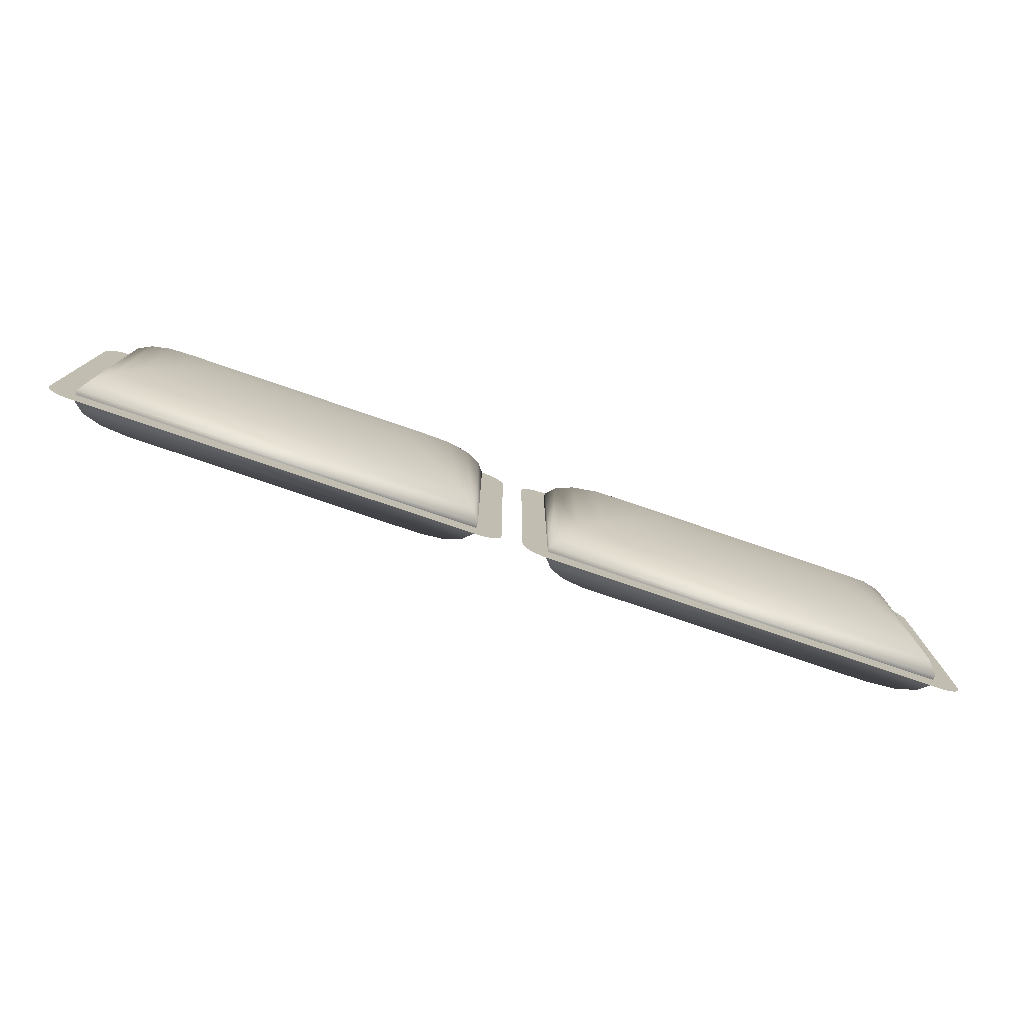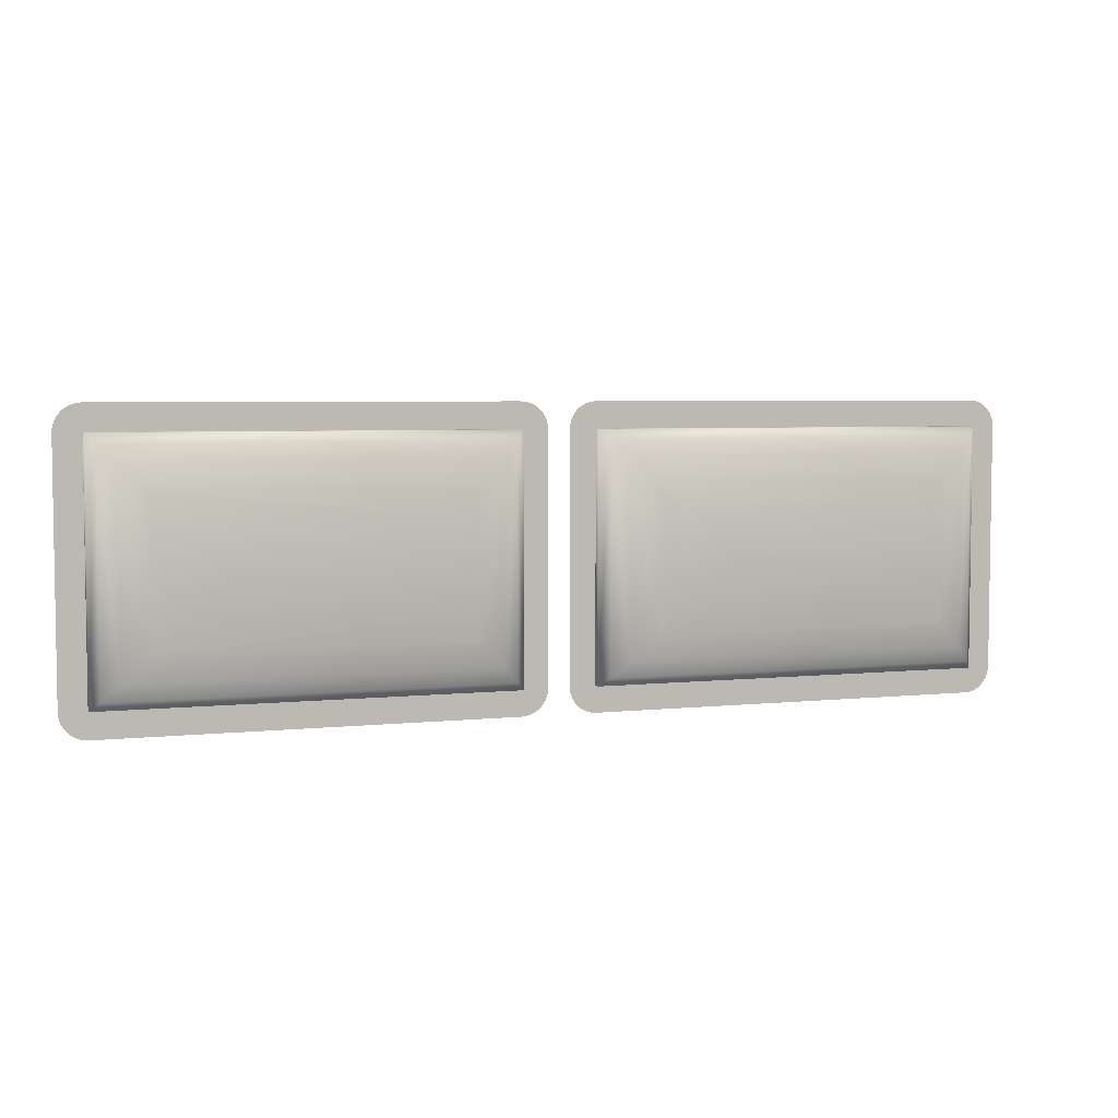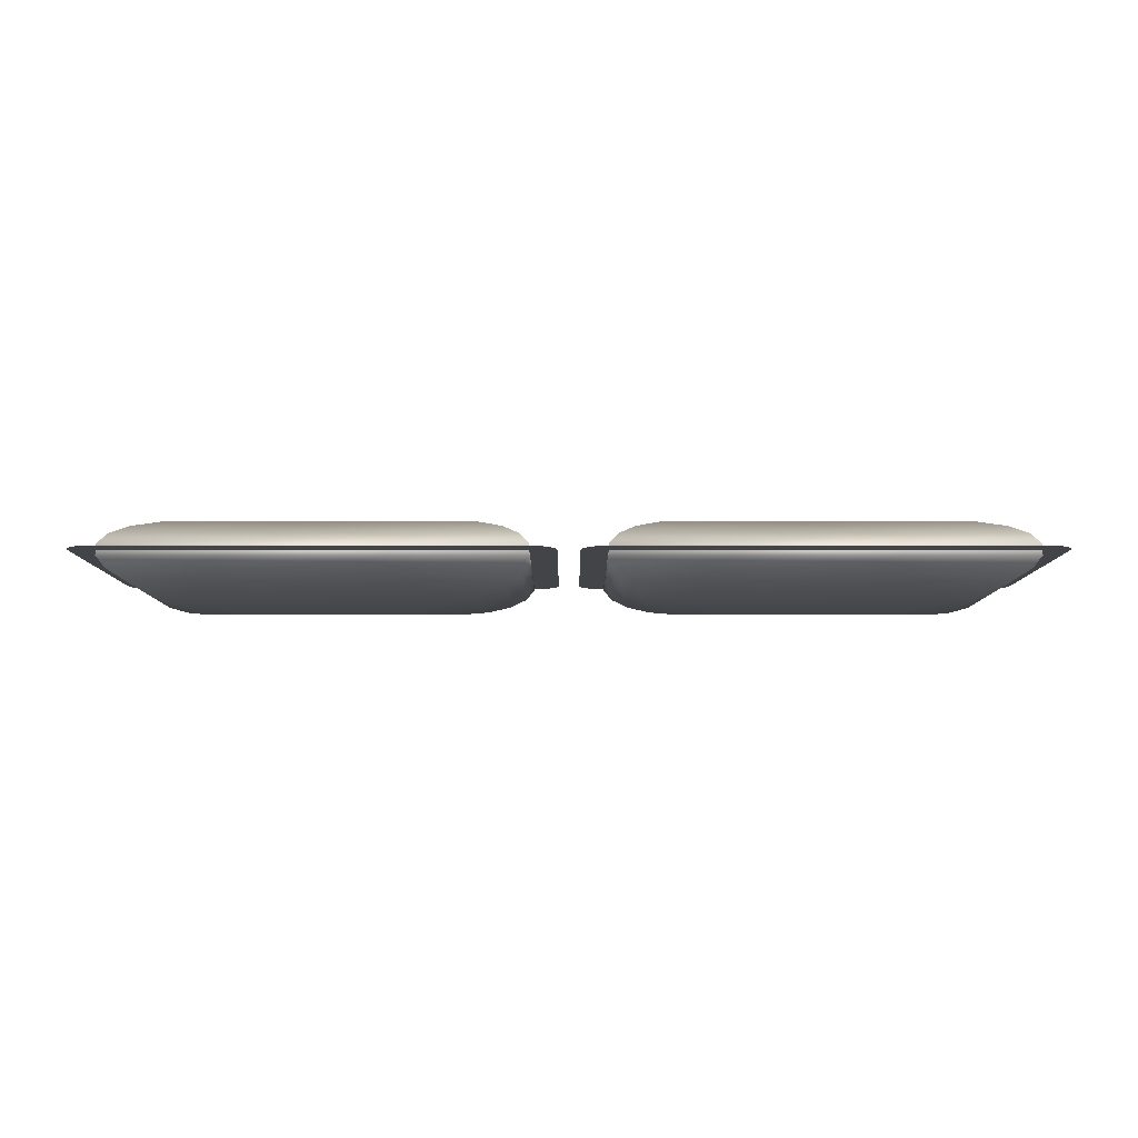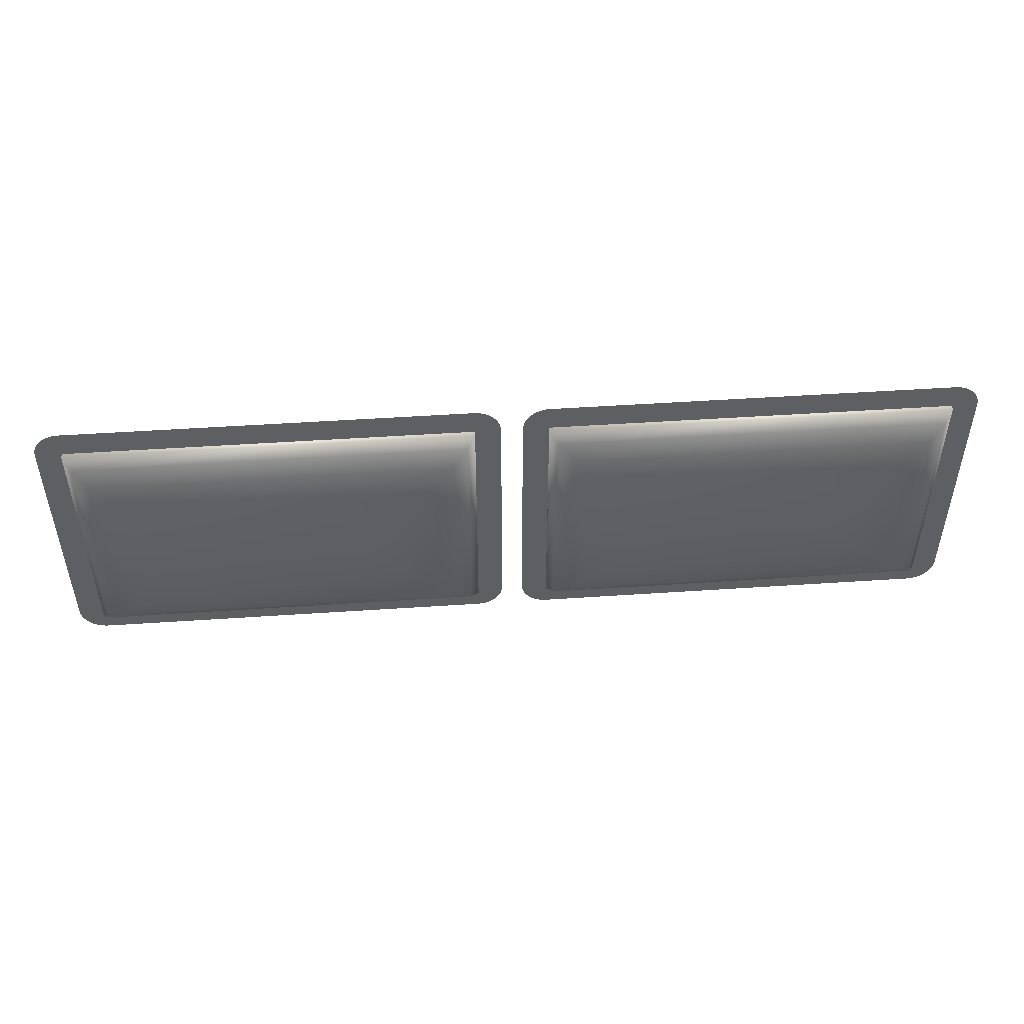
<metadata>
{"format":"obj","ext":"obj","renderer":"f3d","projection":"perspective","resolution":1024,"background":"white","views":[{"elev":-77.3,"azim":-18.9,"up":"+Z"},{"elev":4.9,"azim":161.4,"up":"+Z"},{"elev":-8.3,"azim":-0.0,"up":"+Y"},{"elev":48.8,"azim":-4.3,"up":"+Z"}]}
</metadata>
<code>
v 0.1631 -0.0453 -0
v 0.3403 -0.04521 0.01815
v 0.1449 -0.04521 0.01815
v 0.3221 -0.0453 -0
v 0.3721 -0.04208 0.04995
v 0.1449 -0.04521 -0.01815
v 0.3403 -0.04521 -0.01815
v 0.1131 -0.04208 0.04995
v 0.3721 -0.04208 -0.04995
v 0.4005 -0.03617 0.07835
v 0.4005 -0.03617 -0.07835
v 0.1131 -0.04208 -0.04995
v 0.08472 -0.03617 0.07835
v 0.4235 -0.0279 0.1014
v 0.4235 -0.0279 -0.1014
v 0.08472 -0.03617 -0.07835
v 0.06166 -0.0279 0.1014
v 0.4397 -0.01782 0.1176
v 0.4397 -0.01782 -0.1176
v 0.06166 -0.0279 -0.1014
v 0.04552 -0.01782 0.1176
v 0.4478 -0.006622 0.1257
v 0.4478 -0.006622 -0.1257
v 0.04552 -0.01782 -0.1176
v 0.03738 -0.006622 0.1257
v 0.03738 -0.006622 -0.1257
v 0.4476 -0.001417 0.1255
v 0.03758 -0.001417 -0.1255
v 0.03758 -0.001417 0.1255
v 0.4474 0.00493 0.1253
v 0.4476 -0.001417 -0.1255
v 0.03781 0.00493 0.1253
v 0.03781 0.00493 -0.1253
v 0.4474 0.00493 -0.1253
v 0.04678 0.01605 0.1163
v 0.4384 0.01605 0.1163
v 0.04678 0.01605 -0.1163
v 0.4384 0.01605 -0.1163
v 0.06367 0.02598 -0.0994
v 0.06367 0.02598 0.0994
v 0.4215 0.02598 -0.0994
v 0.4215 0.02598 0.0994
v 0.08733 0.03404 -0.07574
v 0.08733 0.03404 0.07574
v 0.3979 0.03404 -0.07574
v 0.3979 0.03404 0.07574
v 0.09052 0.03467 -0.07255
v 0.09052 0.03467 0.07255
v 0.3947 0.03467 -0.07255
v 0.1162 0.03969 0.04691
v 0.3947 0.03467 0.07255
v 0.1162 0.03969 -0.04691
v 0.369 0.03969 -0.04691
v 0.369 0.03969 0.04691
v 0.1482 0.04253 -0.01489
v 0.1482 0.04253 0.01489
v 0.337 0.04253 -0.01489
v 0.337 0.04253 0.01489
v 0.1631 0.04246 -0
v 0.3221 0.04246 -0
v 0.01124 -0.00148 -0.1288
v 0.01094 -0.00148 0.1241
v 0.01094 -0.00148 -0.1241
v 0.01124 -0.00148 0.1288
v 0.01193 -0.00148 0.1322
v 0.01193 -0.00148 -0.1322
v 0.01305 -0.00148 0.1355
v 0.01305 -0.00148 -0.1355
v 0.0146 -0.00148 -0.1387
v 0.0146 -0.00148 0.1387
v 0.01655 -0.00148 -0.1416
v 0.01655 -0.00148 0.1416
v 0.01886 -0.00148 0.1442
v 0.01886 -0.00148 -0.1442
v 0.0215 -0.00148 0.1465
v 0.0215 -0.00148 -0.1465
v 0.02441 -0.00148 -0.1485
v 0.02441 -0.00148 0.1485
v 0.02756 -0.00148 0.15
v 0.02756 -0.00148 -0.15
v 0.03088 -0.00148 0.1511
v 0.03088 -0.00148 -0.1511
v 0.03431 -0.00148 -0.1518
v 0.03431 -0.00148 0.1518
v 0.039 -0.00148 -0.1521
v 0.039 -0.00148 0.1521
v 0.4462 -0.00148 -0.1521
v 0.4462 -0.00148 0.1521
v 0.4509 -0.00148 -0.1518
v 0.4509 -0.00148 0.1518
v 0.4543 -0.00148 -0.1511
v 0.4543 -0.00148 0.1511
v 0.4576 -0.00148 -0.15
v 0.4576 -0.00148 0.15
v 0.4608 -0.00148 0.1485
v 0.4608 -0.00148 -0.1485
v 0.4637 -0.00148 -0.1465
v 0.4637 -0.00148 0.1465
v 0.4663 -0.00148 -0.1442
v 0.4663 -0.00148 0.1442
v 0.4686 -0.00148 -0.1416
v 0.4686 -0.00148 0.1416
v 0.4706 -0.00148 -0.1387
v 0.4706 -0.00148 0.1387
v 0.4721 -0.00148 -0.1355
v 0.4721 -0.00148 0.1355
v 0.4733 -0.00148 -0.1322
v 0.4733 -0.00148 0.1322
v 0.474 -0.00148 -0.1288
v 0.474 -0.00148 0.1288
v 0.4743 -0.00148 -0.1241
v 0.4743 -0.00148 0.1241
v -0.06367 0.02598 0.0994
v -0.08733 0.03404 -0.07574
v -0.08733 0.03404 0.07574
v -0.06367 0.02598 -0.0994
v -0.09052 0.03467 -0.07255
v -0.3979 0.03404 0.07574
v -0.04678 0.01605 0.1163
v -0.3979 0.03404 -0.07574
v -0.09052 0.03467 0.07255
v -0.1162 0.03969 -0.04691
v -0.4215 0.02598 0.0994
v -0.3947 0.03467 0.07255
v -0.04678 0.01605 -0.1163
v -0.4215 0.02598 -0.0994
v -0.3947 0.03467 -0.07255
v -0.1162 0.03969 0.04691
v -0.369 0.03969 -0.04691
v -0.369 0.03969 0.04691
v -0.03781 0.00493 -0.1253
v -0.4384 0.01605 0.1163
v -0.337 0.04253 -0.01489
v -0.03781 0.00493 0.1253
v -0.4384 0.01605 -0.1163
v -0.4474 0.00493 0.1253
v -0.1482 0.04253 -0.01489
v -0.337 0.04253 0.01489
v -0.03757 -0.001417 -0.1255
v -0.4474 0.00493 -0.1253
v -0.1482 0.04253 0.01489
v -0.3221 0.04246 -0
v -0.4476 -0.001417 0.1255
v -0.03738 -0.006622 -0.1257
v -0.4476 -0.001417 -0.1255
v -0.1631 0.04246 -0
v -0.03757 -0.001417 0.1255
v -0.4478 -0.006622 -0.1257
v -0.4478 -0.006622 0.1257
v -0.03738 -0.006622 0.1257
v -0.4397 -0.01782 0.1176
v -0.04552 -0.01782 0.1176
v -0.04552 -0.01782 -0.1176
v -0.4397 -0.01782 -0.1176
v -0.4235 -0.0279 -0.1014
v -0.06167 -0.0279 0.1014
v -0.4235 -0.0279 0.1014
v -0.06167 -0.0279 -0.1014
v -0.4005 -0.03617 -0.07835
v -0.08472 -0.03617 0.07835
v -0.4005 -0.03617 0.07835
v -0.08472 -0.03617 -0.07835
v -0.3721 -0.04208 -0.04995
v -0.1131 -0.04208 0.04995
v -0.3721 -0.04208 0.04995
v -0.1131 -0.04208 -0.04995
v -0.3403 -0.04521 -0.01815
v -0.1449 -0.04521 0.01815
v -0.3403 -0.04521 0.01815
v -0.1449 -0.04521 -0.01815
v -0.3221 -0.0453 -0
v -0.1631 -0.0453 -0
v -0.474 -0.00148 -0.1288
v -0.4743 -0.00148 0.1241
v -0.4743 -0.00148 -0.1241
v -0.474 -0.00148 0.1288
v -0.4733 -0.00148 0.1322
v -0.4733 -0.00148 -0.1322
v -0.4721 -0.00148 0.1355
v -0.4721 -0.00148 -0.1355
v -0.4706 -0.00148 -0.1387
v -0.4706 -0.00148 0.1387
v -0.4686 -0.00148 -0.1416
v -0.4686 -0.00148 0.1416
v -0.4663 -0.00148 0.1442
v -0.4663 -0.00148 -0.1442
v -0.4637 -0.00148 0.1465
v -0.4637 -0.00148 -0.1465
v -0.4608 -0.00148 -0.1485
v -0.4608 -0.00148 0.1485
v -0.4576 -0.00148 0.15
v -0.4576 -0.00148 -0.15
v -0.4543 -0.00148 0.1511
v -0.4543 -0.00148 -0.1511
v -0.4509 -0.00148 -0.1518
v -0.4509 -0.00148 0.1518
v -0.4462 -0.00148 -0.1521
v -0.4462 -0.00148 0.1521
v -0.039 -0.00148 -0.1521
v -0.039 -0.00148 0.1521
v -0.03431 -0.00148 -0.1518
v -0.03431 -0.00148 0.1518
v -0.03088 -0.00148 -0.1511
v -0.03088 -0.00148 0.1511
v -0.02756 -0.00148 -0.15
v -0.02756 -0.00148 0.15
v -0.02441 -0.00148 0.1485
v -0.02441 -0.00148 -0.1485
v -0.0215 -0.00148 -0.1465
v -0.0215 -0.00148 0.1465
v -0.01886 -0.00148 -0.1442
v -0.01886 -0.00148 0.1442
v -0.01655 -0.00148 -0.1416
v -0.01655 -0.00148 0.1416
v -0.0146 -0.00148 0.1387
v -0.0146 -0.00148 -0.1387
v -0.01306 -0.00148 -0.1355
v -0.01306 -0.00148 0.1355
v -0.01193 -0.00148 -0.1322
v -0.01193 -0.00148 0.1322
v -0.01124 -0.00148 -0.1288
v -0.01124 -0.00148 0.1288
v -0.01094 -0.00148 -0.1241
v -0.01094 -0.00148 0.1241
g mesh1_mesh1-geometry
f 1 2 3
f 2 1 4
f 3 2 1
f 4 1 2
f 5 3 2
f 2 3 5
f 1 3 6
f 6 3 1
f 1 7 4
f 4 7 1
f 2 4 7
f 7 4 2
f 3 5 8
f 8 5 3
f 2 9 5
f 5 9 2
f 8 6 3
f 3 6 8
f 7 1 6
f 6 1 7
f 9 2 7
f 7 2 9
f 10 8 5
f 5 8 10
f 11 5 9
f 9 5 11
f 6 8 12
f 12 8 6
f 6 9 7
f 7 9 6
f 8 10 13
f 13 10 8
f 5 11 10
f 10 11 5
f 12 11 9
f 9 11 12
f 13 12 8
f 8 12 13
f 9 6 12
f 12 6 9
f 14 13 10
f 10 13 14
f 15 10 11
f 11 10 15
f 11 12 16
f 16 12 11
f 12 13 16
f 16 13 12
f 13 14 17
f 17 14 13
f 10 15 14
f 14 15 10
f 16 15 11
f 11 15 16
f 17 16 13
f 13 16 17
f 18 17 14
f 14 17 18
f 19 14 15
f 15 14 19
f 15 16 20
f 20 16 15
f 16 17 20
f 20 17 16
f 17 18 21
f 21 18 17
f 14 19 18
f 18 19 14
f 20 19 15
f 15 19 20
f 21 20 17
f 17 20 21
f 22 21 18
f 18 21 22
f 23 18 19
f 19 18 23
f 19 20 24
f 24 20 19
f 20 21 24
f 24 21 20
f 21 22 25
f 25 22 21
f 18 23 22
f 22 23 18
f 19 26 23
f 23 26 19
f 26 19 24
f 24 19 26
f 21 26 24
f 24 26 21
f 27 25 22
f 22 25 27
f 26 21 25
f 25 21 26
f 23 27 22
f 22 27 23
f 28 23 26
f 26 23 28
f 25 27 29
f 29 27 25
f 29 26 25
f 25 26 29
f 27 23 30
f 30 23 27
f 23 28 31
f 31 28 23
f 26 32 28
f 28 32 26
f 29 27 30
f 30 27 29
f 26 29 32
f 32 29 26
f 30 23 31
f 31 23 30
f 31 28 33
f 33 28 31
f 28 32 33
f 33 32 28
f 29 30 32
f 32 30 29
f 30 31 34
f 34 31 30
f 31 33 34
f 34 33 31
f 35 33 32
f 32 33 35
f 36 32 30
f 30 32 36
f 34 36 30
f 30 36 34
f 37 34 33
f 33 34 37
f 33 35 37
f 37 35 33
f 32 36 35
f 35 36 32
f 36 34 38
f 38 34 36
f 34 37 38
f 38 37 34
f 35 39 37
f 37 39 35
f 36 40 35
f 35 40 36
f 41 36 38
f 38 36 41
f 39 38 37
f 37 38 39
f 39 35 40
f 40 35 39
f 40 36 42
f 42 36 40
f 36 41 42
f 42 41 36
f 38 39 41
f 41 39 38
f 40 43 39
f 39 43 40
f 42 44 40
f 40 44 42
f 45 42 41
f 41 42 45
f 43 41 39
f 39 41 43
f 43 40 44
f 44 40 43
f 44 42 46
f 46 42 44
f 42 45 46
f 46 45 42
f 41 43 45
f 45 43 41
f 44 47 43
f 43 47 44
f 46 48 44
f 44 48 46
f 49 46 45
f 45 46 49
f 47 45 43
f 43 45 47
f 47 44 48
f 48 44 47
f 48 46 50
f 50 46 48
f 49 51 46
f 46 51 49
f 45 52 49
f 49 52 45
f 45 47 52
f 52 47 45
f 47 48 52
f 52 48 47
f 50 46 51
f 51 46 50
f 52 48 50
f 50 48 52
f 53 51 49
f 49 51 53
f 49 52 53
f 53 52 49
f 50 51 54
f 54 51 50
f 50 55 52
f 52 55 50
f 51 53 54
f 54 53 51
f 55 53 52
f 52 53 55
f 54 56 50
f 50 56 54
f 55 50 56
f 56 50 55
f 57 54 53
f 53 54 57
f 53 55 57
f 57 55 53
f 56 54 58
f 58 54 56
f 59 55 56
f 56 55 59
f 54 57 58
f 58 57 54
f 59 57 55
f 55 57 59
f 58 59 56
f 56 59 58
f 57 60 58
f 58 60 57
f 57 59 60
f 60 59 57
f 59 58 60
f 60 58 59
g mesh2_mesh2-geometry
f 61 62 63
f 62 61 64
f 63 62 61
f 64 61 62
f 64 61 65
f 65 61 64
f 65 61 66
f 66 61 65
f 65 66 67
f 67 66 65
f 67 66 68
f 68 66 67
f 67 68 69
f 69 68 67
f 67 69 70
f 70 69 67
f 70 69 71
f 71 69 70
f 70 71 72
f 72 71 70
f 72 71 73
f 73 71 72
f 73 71 74
f 74 71 73
f 73 74 75
f 75 74 73
f 75 74 76
f 76 74 75
f 75 76 77
f 77 76 75
f 75 77 78
f 78 77 75
f 78 77 79
f 79 77 78
f 79 77 80
f 80 77 79
f 79 80 81
f 81 80 79
f 81 80 82
f 82 80 81
f 81 82 83
f 83 82 81
f 81 83 84
f 84 83 81
f 84 83 85
f 85 83 84
f 84 85 86
f 86 85 84
f 86 85 87
f 87 85 86
f 86 87 88
f 88 87 86
f 88 87 89
f 89 87 88
f 88 89 90
f 90 89 88
f 90 89 91
f 91 89 90
f 90 91 92
f 92 91 90
f 92 91 93
f 93 91 92
f 92 93 94
f 94 93 92
f 94 93 95
f 95 93 94
f 95 93 96
f 96 93 95
f 95 96 97
f 97 96 95
f 95 97 98
f 98 97 95
f 98 97 99
f 99 97 98
f 98 99 100
f 100 99 98
f 100 99 101
f 101 99 100
f 100 101 102
f 102 101 100
f 102 101 103
f 103 101 102
f 102 103 104
f 104 103 102
f 104 103 105
f 105 103 104
f 104 105 106
f 106 105 104
f 106 105 107
f 107 105 106
f 106 107 108
f 108 107 106
f 108 107 109
f 109 107 108
f 108 109 110
f 110 109 108
f 110 109 111
f 111 109 110
f 110 111 112
f 112 111 110
g mesh3_mesh3-geometry
f 113 114 115
f 114 113 116
f 117 115 114
f 118 113 115
f 119 116 113
f 116 120 114
f 117 121 115
f 114 122 117
f 113 118 123
f 115 124 118
f 116 119 125
f 123 119 113
f 120 116 126
f 127 114 120
f 122 121 117
f 128 115 121
f 114 129 122
f 120 123 118
f 124 115 130
f 127 118 124
f 119 131 125
f 125 126 116
f 119 123 132
f 123 120 126
f 114 127 129
f 118 127 120
f 121 122 128
f 130 115 128
f 133 122 129
f 129 124 130
f 127 124 129
f 131 119 134
f 131 135 125
f 126 125 135
f 126 132 123
f 136 119 132
f 137 128 122
f 128 138 130
f 122 133 137
f 130 133 129
f 119 136 134
f 134 139 131
f 135 131 140
f 132 126 135
f 132 140 136
f 128 137 141
f 138 128 141
f 133 130 138
f 142 137 133
f 143 134 136
f 134 144 139
f 139 140 131
f 140 132 135
f 145 136 140
f 137 146 141
f 141 142 138
f 142 133 138
f 137 142 146
f 143 147 134
f 148 143 136
f 147 144 134
f 144 145 139
f 139 145 140
f 148 136 145
f 142 141 146
f 149 147 143
f 143 148 149
f 144 147 150
f 145 144 148
f 147 149 150
f 148 151 149
f 152 144 150
f 153 148 144
f 151 150 149
f 151 148 154
f 144 152 153
f 150 151 152
f 148 153 154
f 155 151 154
f 156 153 152
f 157 152 151
f 153 155 154
f 151 155 157
f 153 156 158
f 152 157 156
f 155 153 158
f 159 157 155
f 160 158 156
f 161 156 157
f 158 159 155
f 157 159 161
f 158 160 162
f 156 161 160
f 159 158 162
f 163 161 159
f 164 162 160
f 165 160 161
f 162 163 159
f 161 163 165
f 162 164 166
f 160 165 164
f 163 162 166
f 167 165 163
f 168 166 164
f 169 164 165
f 166 167 163
f 165 167 169
f 166 168 170
f 164 169 168
f 167 166 170
f 171 169 167
f 168 172 170
f 171 168 169
f 170 171 167
f 168 171 172
f 171 170 172
g mesh3_mesh3-geometry
f 115 114 113
f 116 113 114
f 114 115 117
f 115 113 118
f 113 116 119
f 114 120 116
f 115 121 117
f 117 122 114
f 123 118 113
f 118 124 115
f 125 119 116
f 113 119 123
f 126 116 120
f 120 114 127
f 117 121 122
f 121 115 128
f 122 129 114
f 118 123 120
f 130 115 124
f 124 118 127
f 125 131 119
f 116 126 125
f 132 123 119
f 126 120 123
f 129 127 114
f 120 127 118
f 128 122 121
f 128 115 130
f 129 122 133
f 130 124 129
f 129 124 127
f 134 119 131
f 125 135 131
f 135 125 126
f 123 132 126
f 132 119 136
f 122 128 137
f 130 138 128
f 137 133 122
f 129 133 130
f 134 136 119
f 131 139 134
f 140 131 135
f 135 126 132
f 136 140 132
f 141 137 128
f 141 128 138
f 138 130 133
f 133 137 142
f 136 134 143
f 139 144 134
f 131 140 139
f 135 132 140
f 140 136 145
f 141 146 137
f 138 142 141
f 138 133 142
f 146 142 137
f 134 147 143
f 136 143 148
f 134 144 147
f 139 145 144
f 140 145 139
f 145 136 148
f 146 141 142
f 143 147 149
f 149 148 143
f 150 147 144
f 148 144 145
f 150 149 147
f 149 151 148
f 150 144 152
f 144 148 153
f 149 150 151
f 154 148 151
f 153 152 144
f 152 151 150
f 154 153 148
f 154 151 155
f 152 153 156
f 151 152 157
f 154 155 153
f 157 155 151
f 158 156 153
f 156 157 152
f 158 153 155
f 155 157 159
f 156 158 160
f 157 156 161
f 155 159 158
f 161 159 157
f 162 160 158
f 160 161 156
f 162 158 159
f 159 161 163
f 160 162 164
f 161 160 165
f 159 163 162
f 165 163 161
f 166 164 162
f 164 165 160
f 166 162 163
f 163 165 167
f 164 166 168
f 165 164 169
f 163 167 166
f 169 167 165
f 170 168 166
f 168 169 164
f 170 166 167
f 167 169 171
f 170 172 168
f 169 168 171
f 167 171 170
f 172 171 168
f 172 170 171
g mesh4_mesh4-geometry
f 173 174 175
f 174 173 176
f 175 174 173
f 176 173 174
f 176 173 177
f 177 173 176
f 177 173 178
f 178 173 177
f 177 178 179
f 179 178 177
f 179 178 180
f 180 178 179
f 179 180 181
f 181 180 179
f 179 181 182
f 182 181 179
f 182 181 183
f 183 181 182
f 182 183 184
f 184 183 182
f 184 183 185
f 185 183 184
f 185 183 186
f 186 183 185
f 185 186 187
f 187 186 185
f 187 186 188
f 188 186 187
f 187 188 189
f 189 188 187
f 187 189 190
f 190 189 187
f 190 189 191
f 191 189 190
f 191 189 192
f 192 189 191
f 191 192 193
f 193 192 191
f 193 192 194
f 194 192 193
f 193 194 195
f 195 194 193
f 193 195 196
f 196 195 193
f 196 195 197
f 197 195 196
f 196 197 198
f 198 197 196
f 198 197 199
f 199 197 198
f 198 199 200
f 200 199 198
f 200 199 201
f 201 199 200
f 200 201 202
f 202 201 200
f 202 201 203
f 203 201 202
f 202 203 204
f 204 203 202
f 204 203 205
f 205 203 204
f 204 205 206
f 206 205 204
f 206 205 207
f 207 205 206
f 207 205 208
f 208 205 207
f 207 208 209
f 209 208 207
f 207 209 210
f 210 209 207
f 210 209 211
f 211 209 210
f 210 211 212
f 212 211 210
f 212 211 213
f 213 211 212
f 212 213 214
f 214 213 212
f 214 213 215
f 215 213 214
f 215 213 216
f 216 213 215
f 215 216 217
f 217 216 215
f 215 217 218
f 218 217 215
f 218 217 219
f 219 217 218
f 218 219 220
f 220 219 218
f 220 219 221
f 221 219 220
f 220 221 222
f 222 221 220
f 222 221 223
f 223 221 222
f 222 223 224
f 224 223 222

</code>
